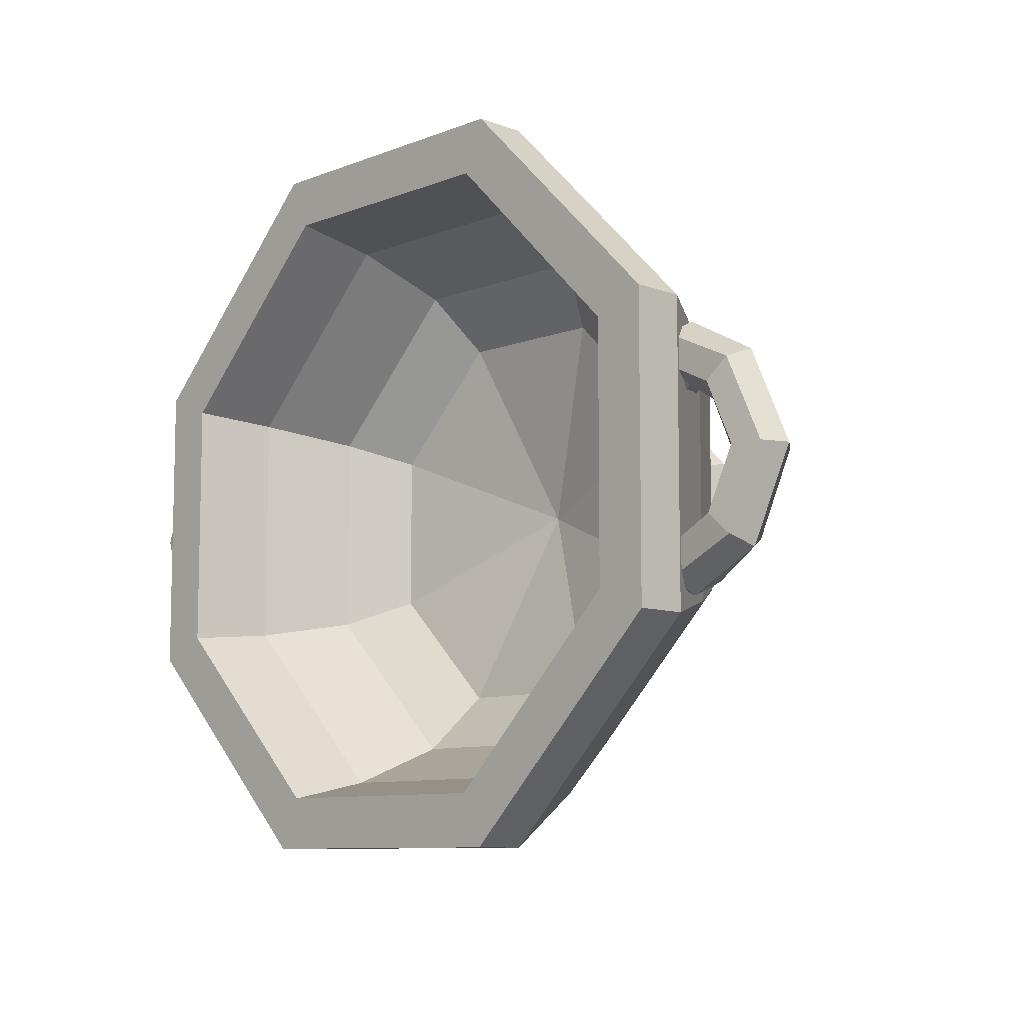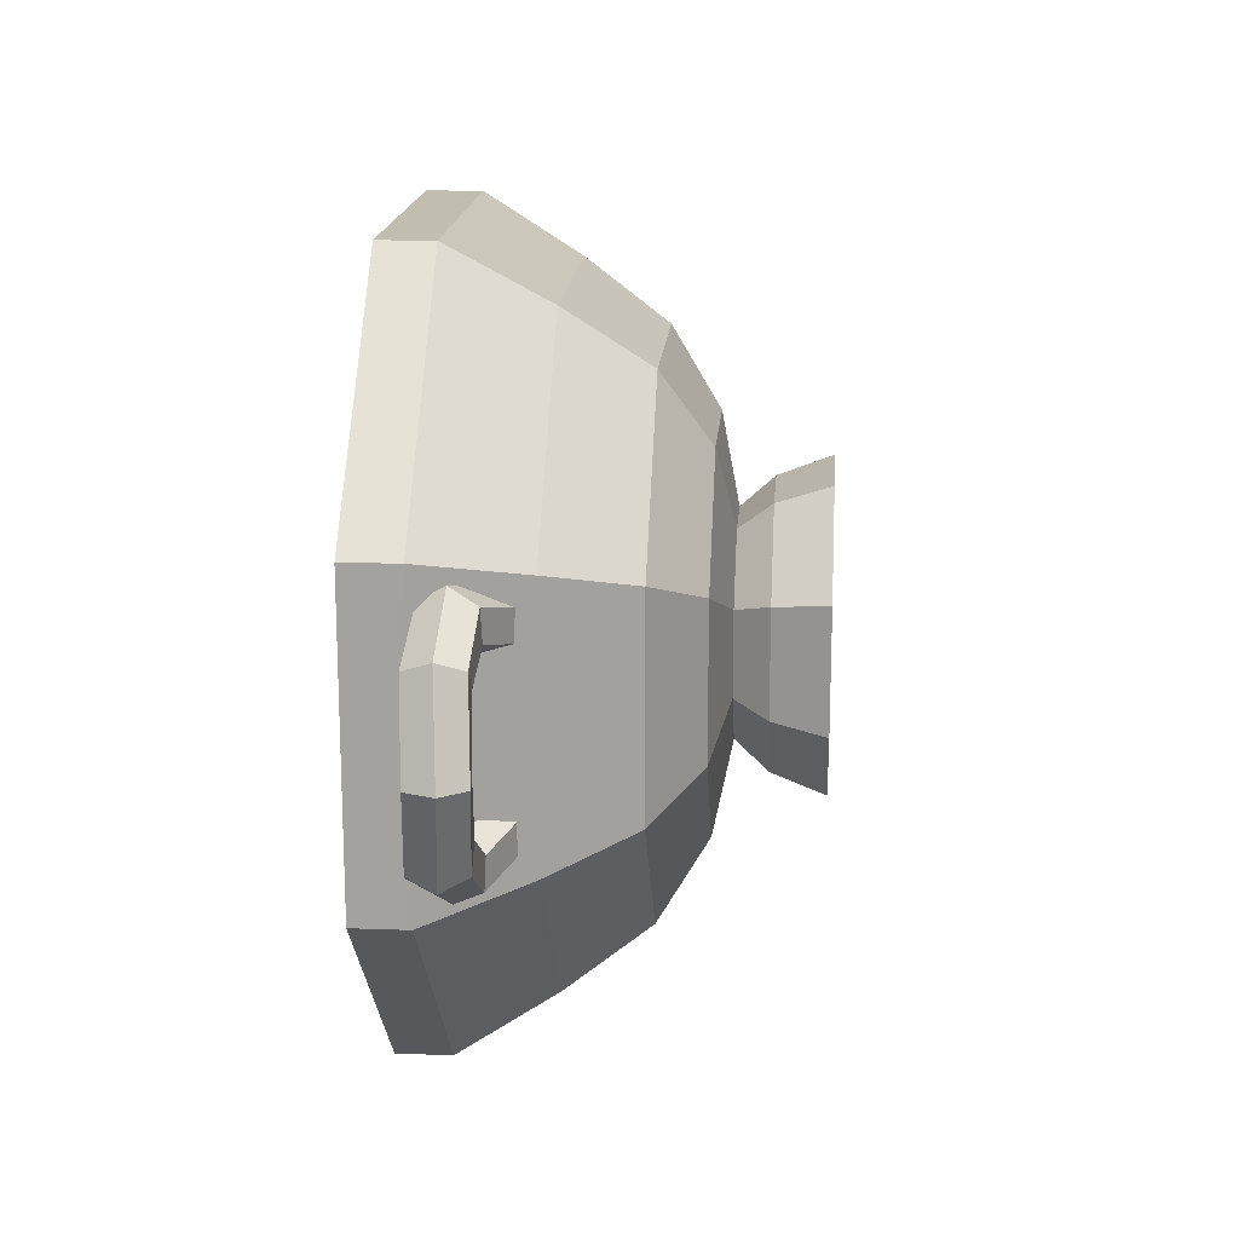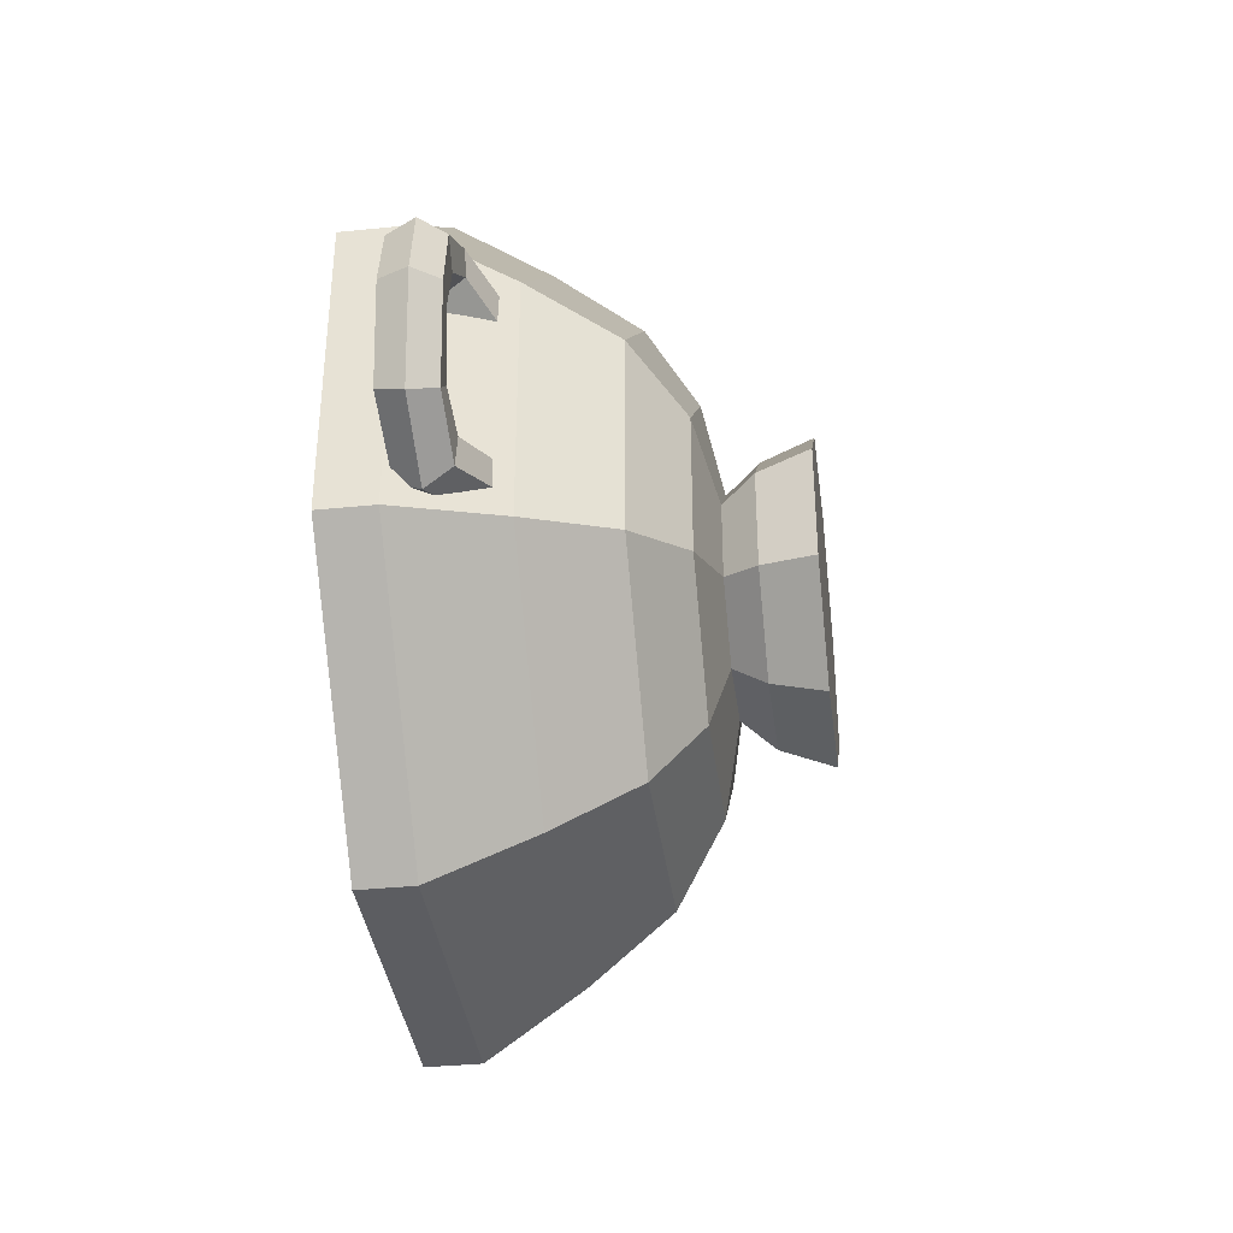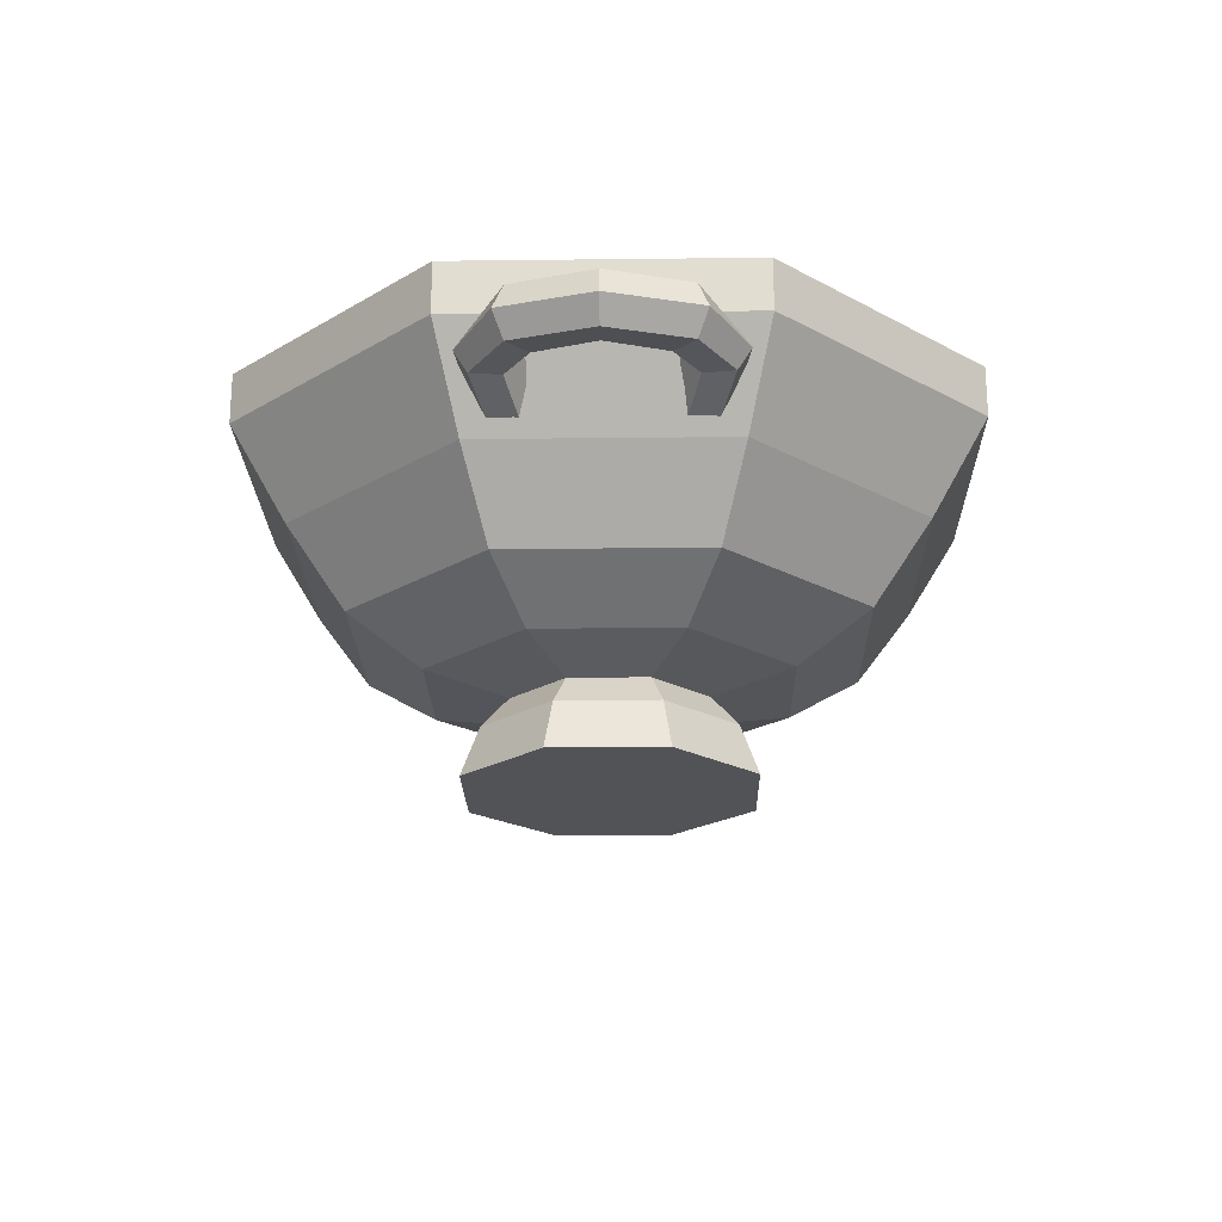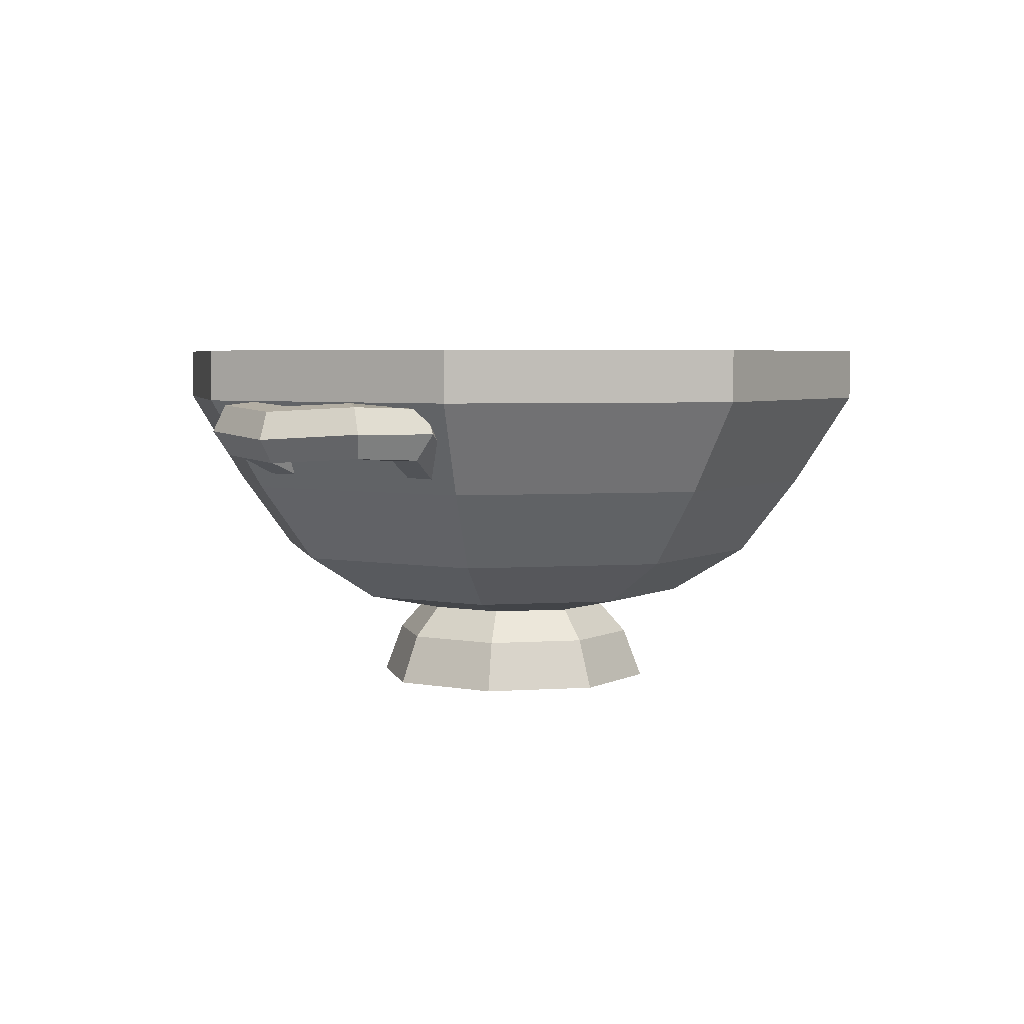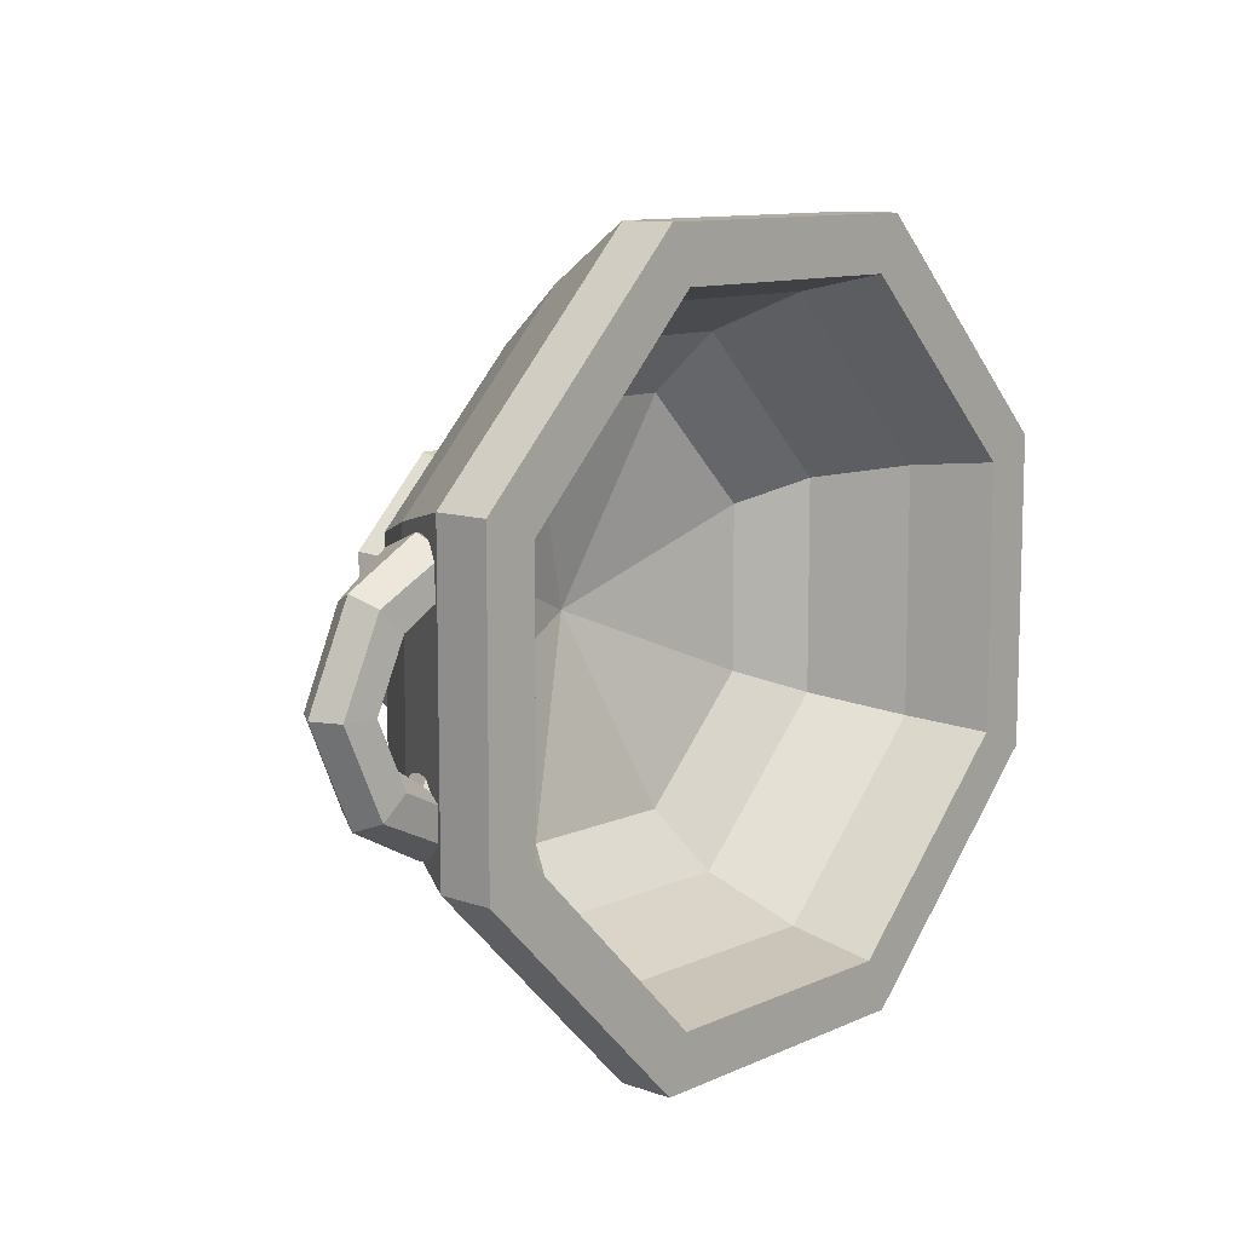
<metadata>
{"format":"obj","ext":"obj","renderer":"f3d","projection":"perspective","resolution":1024,"background":"white","views":[{"elev":-9.1,"azim":-134.2,"up":"+Z"},{"elev":16.8,"azim":-85.7,"up":"+Z"},{"elev":-37.0,"azim":-82.6,"up":"+Z"},{"elev":-21.7,"azim":-88.8,"up":"+Y"},{"elev":4.3,"azim":122.4,"up":"+Y"},{"elev":10.6,"azim":131.6,"up":"+Z"}]}
</metadata>
<code>
v 24.94 19.72 -8.183
v 25.05 19.82 -5.852
v 29.49 21.89 -9.531
v 29.36 21.78 -7.005
v 25.34 22.21 -9.625
v 28.83 24.04 -10.69
v 33.76 22.12 -6.702
v 34.79 24.14 -7.536
v 28.17 26.07 -9.513
v 28.57 24.05 -5.749
v 31.98 22.13 -4.961
v 25.68 22.31 -4.716
v 34.17 26.3 -6.722
v 36.44 21.74 8e-06
v 28.06 26.14 -7.087
v 25.78 24.72 -5.93
v 31.25 24.34 -4.101
v 37.86 23.67 8e-06
v 33.99 21.96 8e-06
v 32.41 26.57 -5.022
v 36.98 25.91 8e-06
v 32.94 24.31 8e-06
v 34.54 26.31 8e-06
v 31.98 22.13 4.961
v 34.79 24.14 7.536
v 31.25 24.34 4.102
v 33.76 22.12 6.702
v 34.17 26.3 6.722
v 25.05 19.82 5.852
v 32.41 26.57 5.022
v 25.68 22.31 4.716
v 29.36 21.78 7.005
v 28.57 24.05 5.749
v 29.49 21.89 9.531
v 25.34 22.21 9.626
v 28.83 24.04 10.69
v 28.06 26.14 7.087
v 25.78 24.72 5.93
v 28.17 26.07 9.513
v 25.56 24.68 -8.52
v 24.94 19.72 8.183
v 25.56 24.68 8.52
v -24.94 19.72 -8.183
v -25.05 19.82 -5.852
v -29.49 21.89 -9.531
v -29.36 21.78 -7.005
v -25.34 22.21 -9.625
v -28.83 24.04 -10.69
v -33.76 22.12 -6.702
v -34.79 24.14 -7.536
v -28.17 26.07 -9.513
v -28.57 24.05 -5.749
v -31.98 22.13 -4.961
v -25.68 22.31 -4.716
v -34.17 26.3 -6.722
v -36.44 21.74 8e-06
v -28.06 26.14 -7.087
v -25.78 24.72 -5.93
v -31.25 24.34 -4.101
v -37.86 23.67 8e-06
v -33.99 21.96 8e-06
v -32.41 26.57 -5.022
v -36.98 25.91 8e-06
v -32.94 24.31 8e-06
v -34.54 26.31 8e-06
v -31.98 22.13 4.961
v -34.79 24.14 7.536
v -31.25 24.34 4.102
v -33.76 22.12 6.702
v -34.17 26.3 6.722
v -25.05 19.82 5.852
v -32.41 26.57 5.022
v -25.68 22.31 4.716
v -29.36 21.78 7.005
v -28.57 24.05 5.749
v -29.49 21.89 9.531
v -25.34 22.21 9.626
v -28.83 24.04 10.69
v -28.06 26.14 7.087
v -25.78 24.72 5.93
v -28.17 26.07 9.513
v -25.56 24.68 -8.52
v -24.94 19.72 8.183
v -25.56 24.68 8.52
v -8.455 12.22 -20.41
v -25.05 18.83 -10.38
v -10.38 18.83 -25.05
v -14.51 8.309 -6.01
v -20.41 12.22 8.455
v -20.41 12.22 -8.455
v -7.894 6.84 3.27
v -14.51 8.309 6.01
v -7.894 6.84 -3.27
v -3.27 6.84 -7.894
v 6.01 8.309 -14.51
v 3.27 6.84 -7.894
v 10.07 4.208 -4.17
v 4.17 4.208 -10.07
v -4.78 0 11.54
v -4.17 4.208 10.07
v -11.54 0 4.78
v -10.07 4.208 4.17
v -3.27 6.84 7.894
v 8.456 12.22 -20.41
v 11.54 0 -4.78
v 7.894 6.84 -3.27
v -25.05 18.83 10.38
v 4.78 0 11.54
v 10.38 18.83 -25.05
v 3.27 6.84 7.894
v 10.07 4.208 4.17
v -6.01 8.309 14.51
v 14.51 8.309 -6.01
v 4.78 0 -11.54
v 11.54 0 4.78
v 4.17 4.208 10.07
v 7.894 6.84 3.27
v 20.41 12.22 -8.455
v 6.01 8.309 14.51
v -8.455 12.22 20.41
v 14.51 8.309 6.01
v -10.38 18.83 25.05
v 25.05 18.83 -10.38
v 20.41 12.22 8.455
v 8.456 12.22 20.41
v 10.38 18.83 25.05
v 25.05 18.83 10.38
v -4.78 -0 -11.54
v -6.01 8.309 -14.51
v -10.07 4.208 -4.17
v -4.17 4.208 -10.07
v -11.54 0 -4.78
v -9.873 24.25 -23.84
v -23.84 24.25 -9.875
v -23.84 24.25 9.875
v 9.877 24.25 -23.84
v -9.873 24.25 23.84
v 23.84 24.25 -9.875
v 9.877 24.25 23.84
v 23.84 24.25 9.875
v -0.000171 9.614 8e-06
v -25.32 30.9 -10.49
v -10.49 30.9 -25.32
v -25.32 30.9 10.49
v 10.49 30.9 -25.32
v -10.49 30.9 25.32
v 25.32 30.9 -10.49
v 10.49 30.9 25.32
v 25.32 30.9 10.49
v -12.24 26.57 -29.56
v -29.56 26.57 -12.24
v -29.56 30.9 -12.24
v -12.24 30.9 -29.56
v -29.56 26.57 12.24
v -29.56 30.9 12.24
v 12.25 26.57 -29.56
v 12.25 30.9 -29.56
v -12.24 26.57 29.56
v -12.24 30.9 29.56
v 29.56 26.57 -12.24
v 29.56 30.9 -12.24
v 12.25 26.57 29.56
v 12.25 30.9 29.56
v 29.56 26.57 12.24
v 29.56 30.9 12.24
v -8.567 16.99 -20.69
v -6.636 13.15 -16.02
v -20.68 16.99 -8.569
v -16.02 13.15 -6.637
v -20.68 16.99 8.569
v -16.02 13.15 6.637
v 8.57 16.99 -20.69
v 6.638 13.15 -16.02
v -8.567 16.99 20.69
v -6.636 13.15 16.02
v 20.68 16.99 -8.569
v 16.02 13.15 -6.637
v 8.57 16.99 20.69
v 6.638 13.15 16.02
v 20.68 16.99 8.569
v 16.02 13.15 6.637
f 3 1 5 6
f 2 1 3 4
f 5 40 9 6
f 7 11 4 3
f 8 7 3 6
f 12 2 4 10
f 12 10 15 16
f 11 17 10 4
f 6 9 13 8
f 14 19 11 7
f 15 9 40 16
f 18 14 7 8
f 15 20 13 9
f 19 22 17 11
f 10 17 20 15
f 21 18 8 13
f 22 23 20 17
f 23 21 13 20
f 14 27 24 19
f 25 27 14 18
f 19 24 26 22
f 28 25 18 21
f 22 26 30 23
f 30 28 21 23
f 31 38 37 33
f 27 34 32 24
f 34 41 29 32
f 29 31 33 32
f 24 32 33 26
f 25 36 34 27
f 33 37 30 26
f 35 41 34 36
f 35 36 39 42
f 38 42 39 37
f 28 39 36 25
f 37 39 28 30
f 45 48 47 43
f 44 46 45 43
f 47 48 51 82
f 49 45 46 53
f 50 48 45 49
f 54 52 46 44
f 54 58 57 52
f 53 46 52 59
f 48 50 55 51
f 56 49 53 61
f 57 58 82 51
f 60 50 49 56
f 57 51 55 62
f 61 53 59 64
f 52 57 62 59
f 63 55 50 60
f 64 59 62 65
f 65 62 55 63
f 56 61 66 69
f 67 60 56 69
f 61 64 68 66
f 70 63 60 67
f 64 65 72 68
f 72 65 63 70
f 73 75 79 80
f 69 66 74 76
f 76 74 71 83
f 71 74 75 73
f 66 68 75 74
f 67 69 76 78
f 75 68 72 79
f 77 78 76 83
f 77 84 81 78
f 80 79 81 84
f 70 67 78 81
f 79 72 70 81
f 86 87 85 90
f 89 90 88 92
f 93 91 92 88
f 95 96 94 129
f 97 98 96 106
f 101 99 100 102
f 103 91 102 100
f 104 85 87 109
f 98 97 105 114
f 85 104 95 129
f 92 91 103 112
f 106 96 95 113
f 107 86 90 89
f 100 99 108 116
f 110 103 100 116
f 111 97 106 117
f 89 92 112 120
f 114 105 115 108
f 109 87 150 156
f 116 108 115 111
f 117 106 113 121
f 95 104 118 113
f 117 110 116 111
f 103 110 119 112
f 115 105 97 111
f 107 89 120 122
f 118 104 109 123
f 110 117 121 119
f 120 112 119 125
f 121 113 118 124
f 123 109 156 160
f 119 121 124 125
f 126 122 120 125
f 118 123 127 124
f 126 125 124 127
f 127 123 160 164
f 128 114 108 99
f 94 96 98 131
f 130 102 91 93
f 88 90 85 129
f 129 94 93 88
f 98 114 128 131
f 132 101 102 130
f 130 131 128 132
f 128 99 101 132
f 130 93 94 131
f 142 143 153 152
f 144 142 152 155
f 146 144 155 159
f 148 146 159 163
f 149 148 163 165
f 150 151 152 153
f 134 133 143 142
f 151 154 155 152
f 135 134 142 144
f 156 150 153 157
f 133 136 145 143
f 154 158 159 155
f 137 135 144 146
f 160 156 157 161
f 136 138 147 145
f 158 162 163 159
f 139 137 146 148
f 162 164 165 163
f 140 139 148 149
f 164 160 161 165
f 138 140 149 147
f 86 151 150 87
f 107 154 151 86
f 145 157 153 143
f 122 158 154 107
f 147 161 157 145
f 126 162 158 122
f 127 164 162 126
f 149 165 161 147
f 166 167 173 172
f 167 166 168 169
f 169 168 170 171
f 171 170 174 175
f 172 173 177 176
f 175 174 178 179
f 176 177 181 180
f 179 178 180 181
f 133 134 168 166
f 134 135 170 168
f 136 133 166 172
f 135 137 174 170
f 138 136 172 176
f 137 139 178 174
f 139 140 180 178
f 140 138 176 180
f 167 169 141
f 169 171 141
f 173 167 141
f 171 175 141
f 177 173 141
f 175 179 141
f 179 181 141
f 181 177 141

</code>
